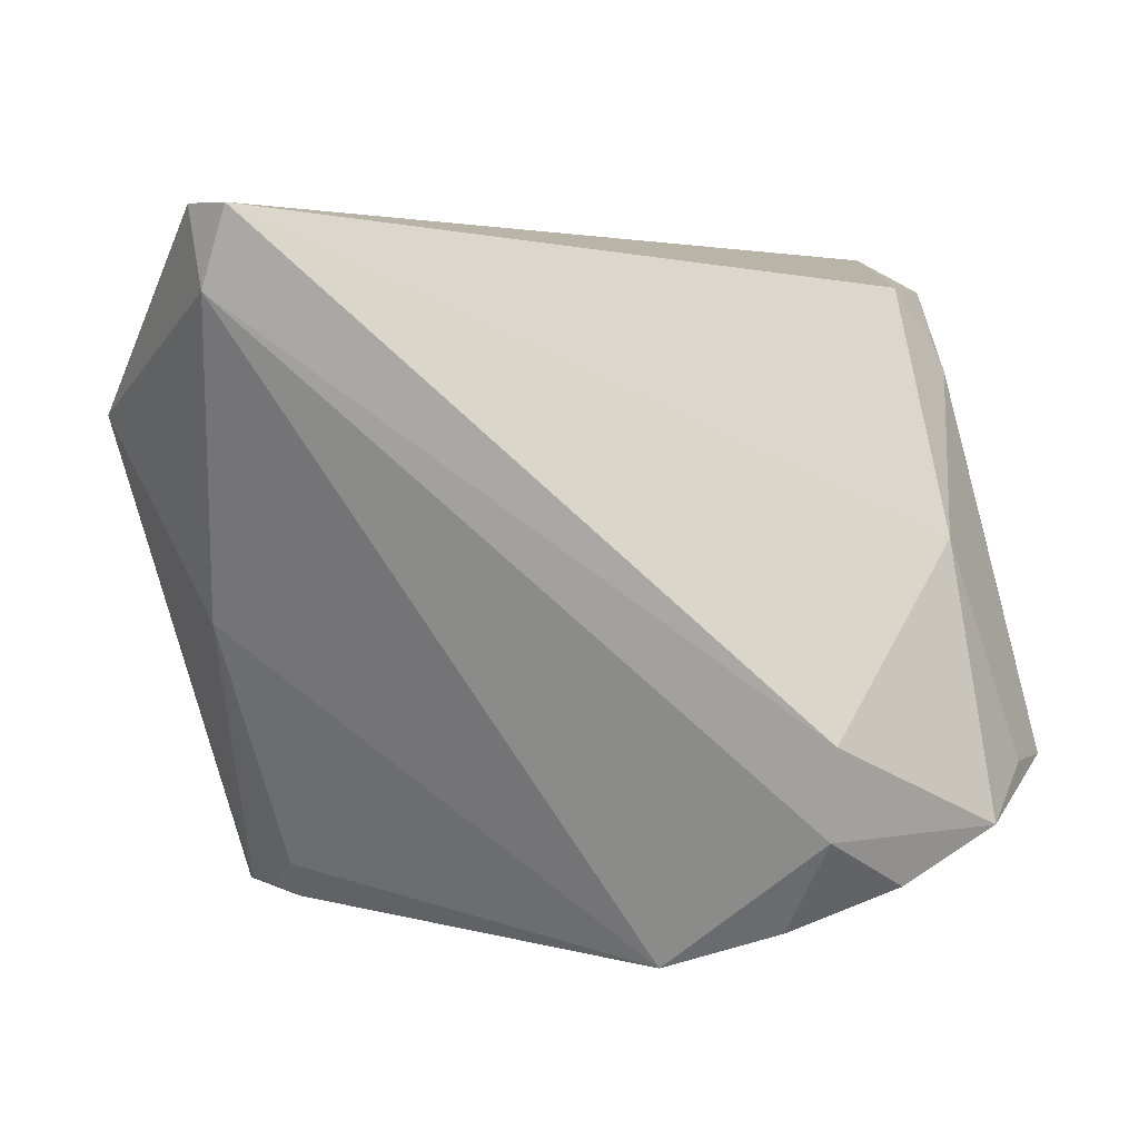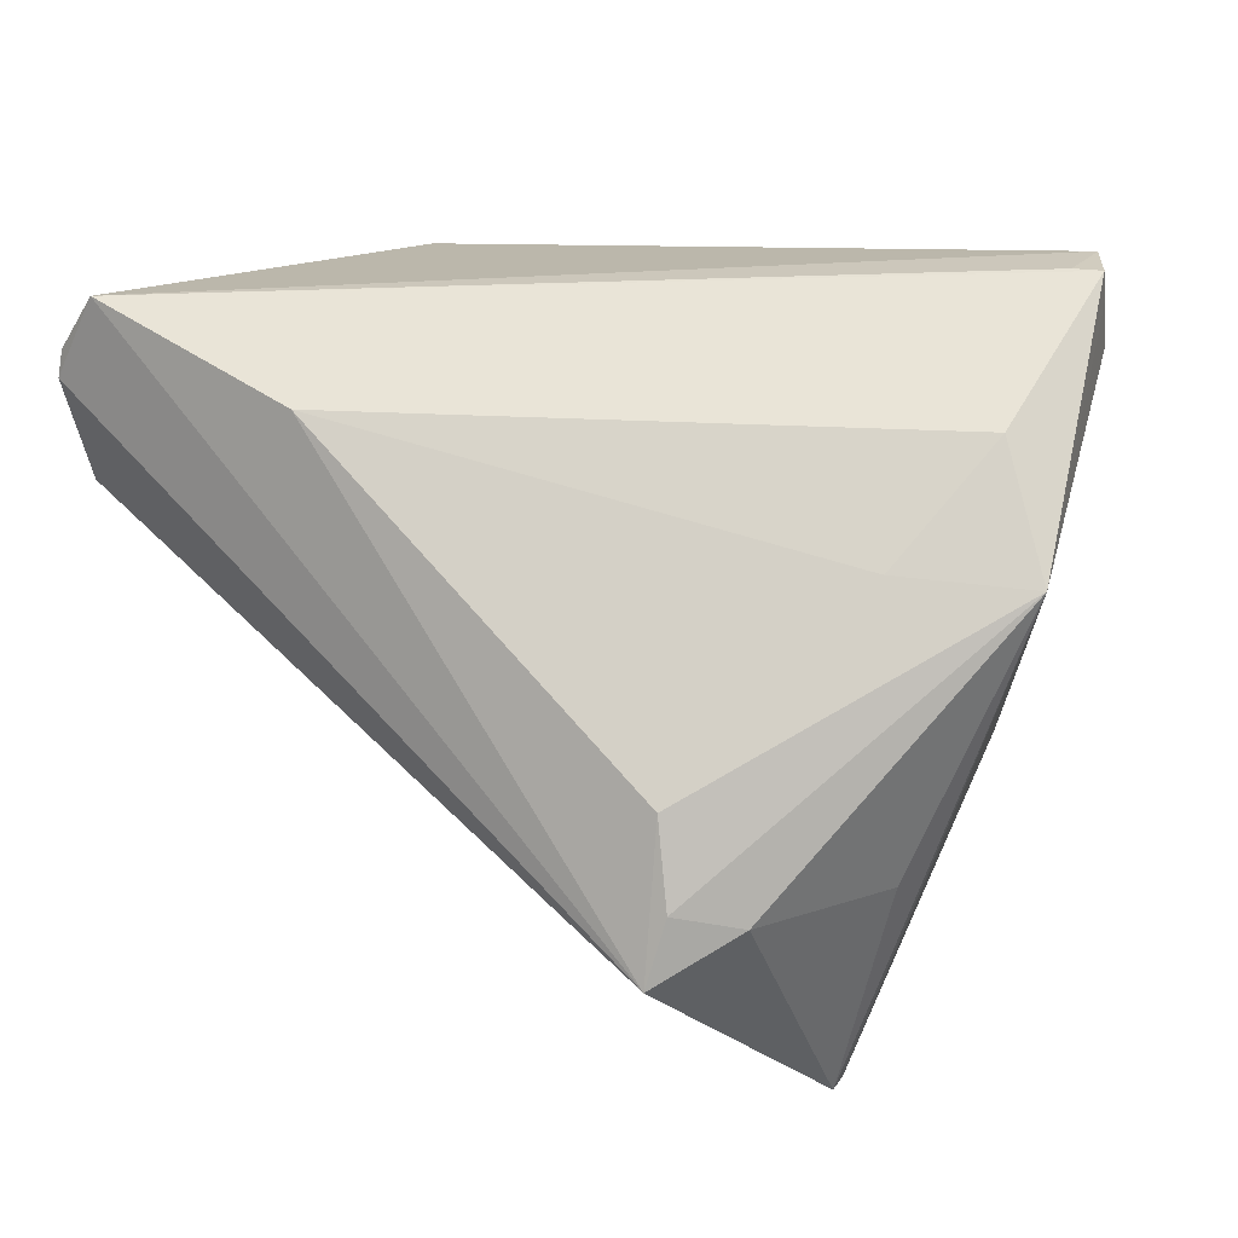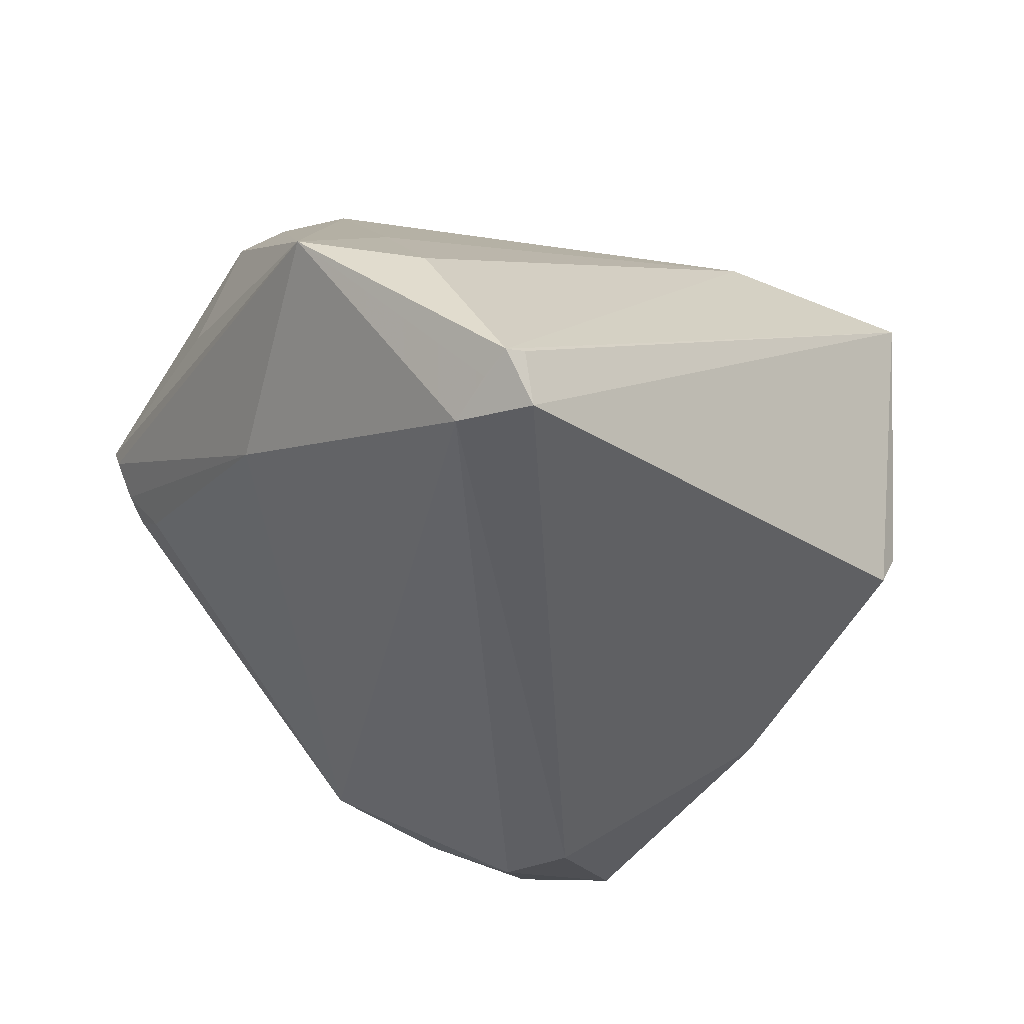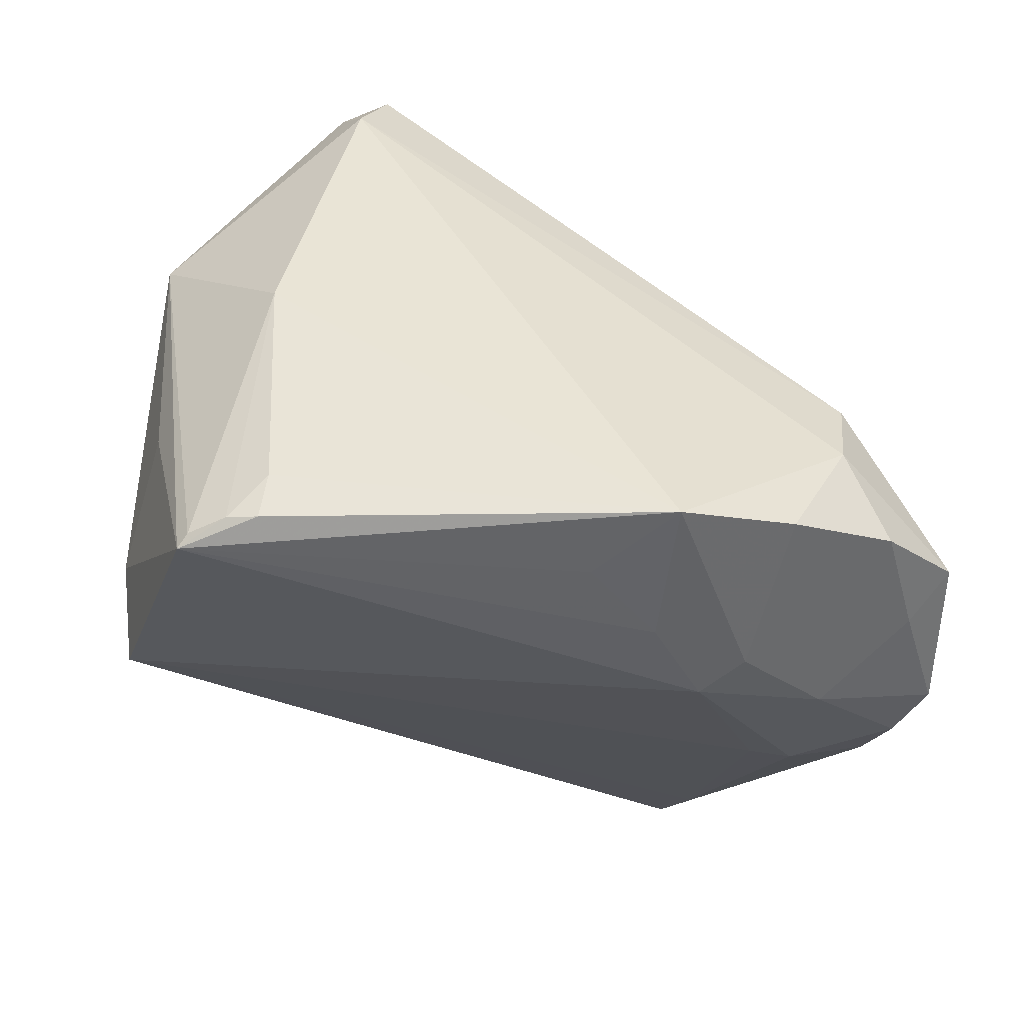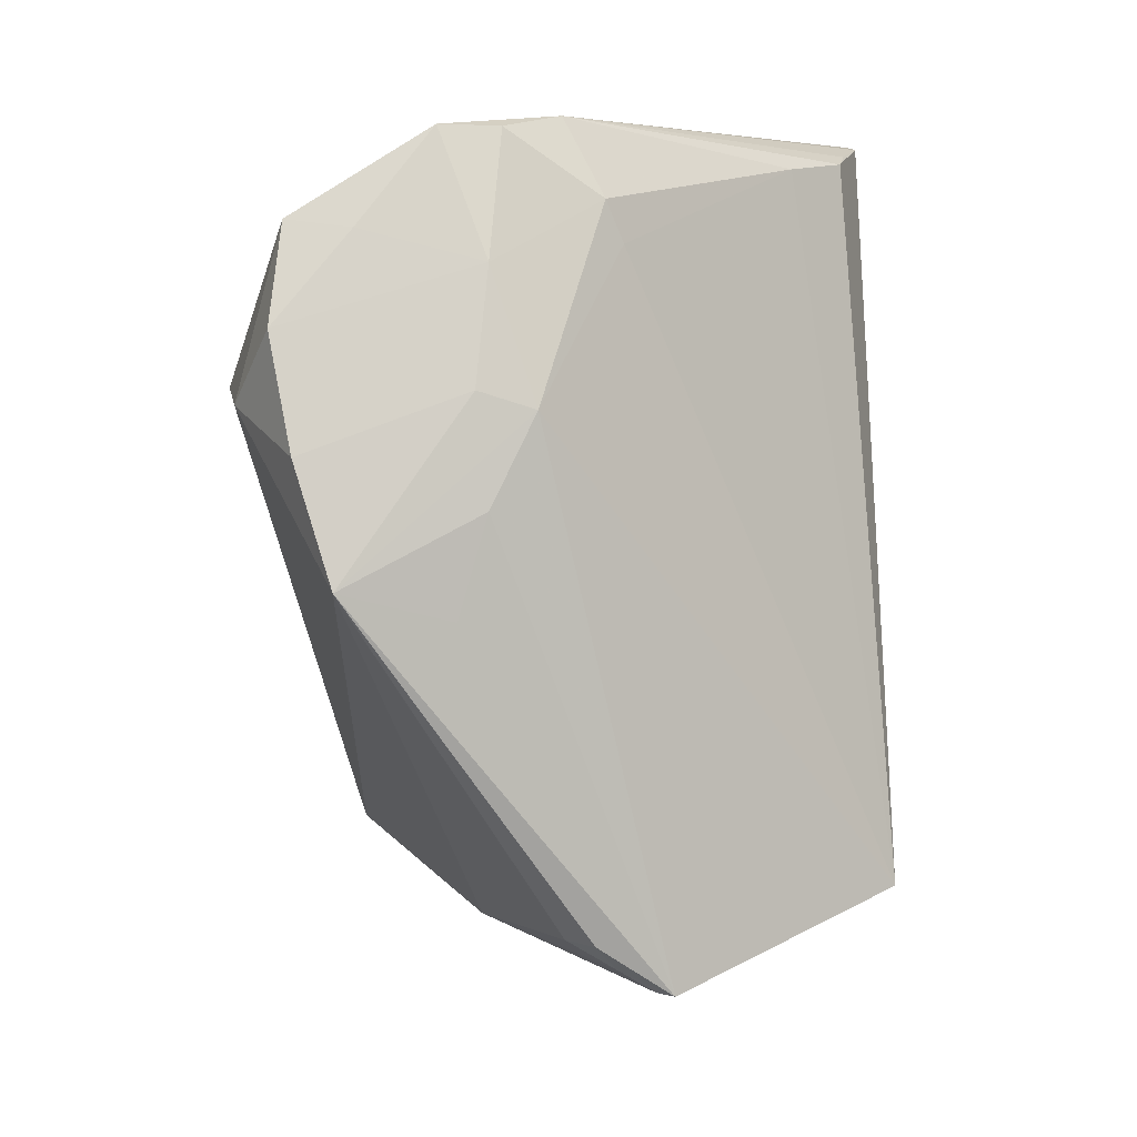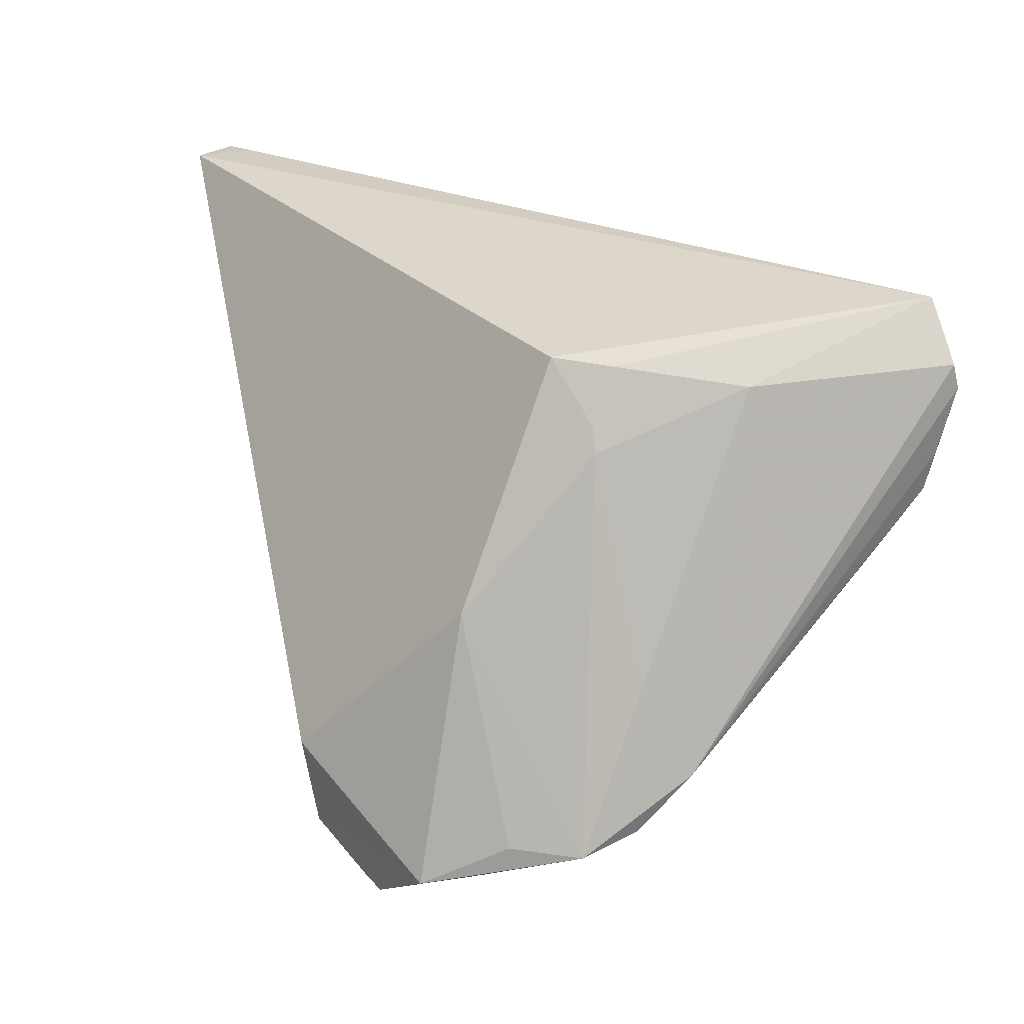
<metadata>
{"format":"obj","ext":"obj","renderer":"f3d","projection":"perspective","resolution":1024,"background":"white","views":[{"elev":6.5,"azim":174.7,"up":"+Y"},{"elev":24.0,"azim":40.6,"up":"+Y"},{"elev":-37.9,"azim":135.2,"up":"+Z"},{"elev":-68.7,"azim":149.1,"up":"+Y"},{"elev":-76.8,"azim":-88.6,"up":"+Y"},{"elev":21.4,"azim":-111.7,"up":"+Y"}]}
</metadata>
<code>
v 0.03447 -0.04272 0.001918
v 0.0421 0.03976 -0.02368
v -0.006226 -0.0456 -0.02438
v 0.03542 -0.03798 -0.001433
v 0.04289 -0.01396 0.02854
v -0.04452 0.012 0.034
v -0.0521 -0.02205 -0.006077
v 0.03752 -0.04189 0.004242
v -0.02361 -0.01814 -0.03766
v -0.04537 0.02438 0.0372
v -0.04828 -0.02328 -0.02047
v 0.03691 -0.01937 0.0372
v -0.01241 0.02758 0.03391
v -0.03922 0.002786 -0.02273
v -0.04548 0.02737 0.03636
v -0.04328 -0.02867 -0.02959
v -0.002019 -0.04263 -0.01178
v -0.03883 -0.01994 0.006879
v -0.05259 -0.02386 -0.01311
v 0.04056 -0.04233 0.01044
v 0.0474 -0.01543 0.01034
v 0.04452 0.03596 -0.02651
v -0.01971 -0.04084 -0.02851
v 0.03463 -0.002524 0.03255
v -0.0384 -0.03078 -0.007697
v 0.03759 -0.01187 0.03457
v -0.03927 0.03011 -0.004311
v -0.04041 0.03425 0.03594
v 0.04035 -0.04158 0.008402
v -0.02341 -0.02905 -0.03574
v -0.04507 0.01643 0.03489
v -0.0496 -0.00531 -0.004781
v 0.04354 0.03044 -0.02897
v -0.04464 0.004798 0.02748
v -0.04231 -0.02976 -0.02198
v 0.05611 0.01584 0.0001316
v 0.04373 -0.007409 -0.01181
v -0.01329 -0.04 -0.008198
v 0.04085 0.03976 -0.03073
v 0.04704 0.02843 -0.005098
v -0.05267 -0.0158 0.0003874
v 0.04501 0.03976 -0.0252
v 0.04332 0.01691 0.009076
v -0.04355 0.02718 0.01069
v -0.02564 -0.03672 -0.009348
v -0.0419 0.02097 -0.007548
v -0.04064 0.02387 -0.007359
v -0.03247 -0.03516 -0.03099
v -0.03528 0.03072 -0.01022
v -0.0438 -0.01976 0.004972
v -0.02326 -0.03599 -0.002793
f 5 12 20
f 37 33 36
f 36 33 22
f 21 20 36
f 36 5 21
f 21 5 20
f 20 12 51
f 12 18 51
f 10 6 12
f 50 51 18
f 12 24 13
f 36 20 29
f 29 37 36
f 3 23 30
f 30 33 3
f 33 37 3
f 39 2 42
f 42 33 39
f 42 22 33
f 36 22 42
f 42 40 36
f 42 13 40
f 25 50 7
f 51 50 25
f 6 10 31
f 7 50 41
f 6 31 41
f 41 31 10
f 41 10 15
f 34 50 18
f 12 6 34
f 34 18 12
f 6 41 34
f 34 41 50
f 7 41 19
f 19 25 7
f 30 23 48
f 48 16 30
f 23 25 48
f 14 49 39
f 26 5 36
f 36 24 26
f 12 5 26
f 26 24 12
f 4 3 37
f 20 51 38
f 51 3 38
f 45 3 51
f 51 25 45
f 23 3 45
f 45 25 23
f 28 42 2
f 13 42 28
f 28 2 39
f 39 49 28
f 15 10 28
f 28 10 12
f 12 13 28
f 44 41 15
f 15 28 44
f 25 19 35
f 35 48 25
f 35 19 16
f 16 48 35
f 16 19 11
f 11 14 16
f 19 14 11
f 30 16 9
f 16 14 9
f 9 14 39
f 9 33 30
f 39 33 9
f 43 13 24
f 43 24 36
f 40 13 43
f 36 40 43
f 3 4 1
f 20 3 1
f 17 3 20
f 20 38 17
f 17 38 3
f 49 14 46
f 46 14 19
f 32 19 41
f 41 44 32
f 32 46 19
f 44 46 32
f 8 1 4
f 37 29 8
f 8 4 37
f 8 29 20
f 20 1 8
f 27 46 44
f 27 28 49
f 27 44 28
f 49 46 47
f 47 27 49
f 46 27 47

</code>
